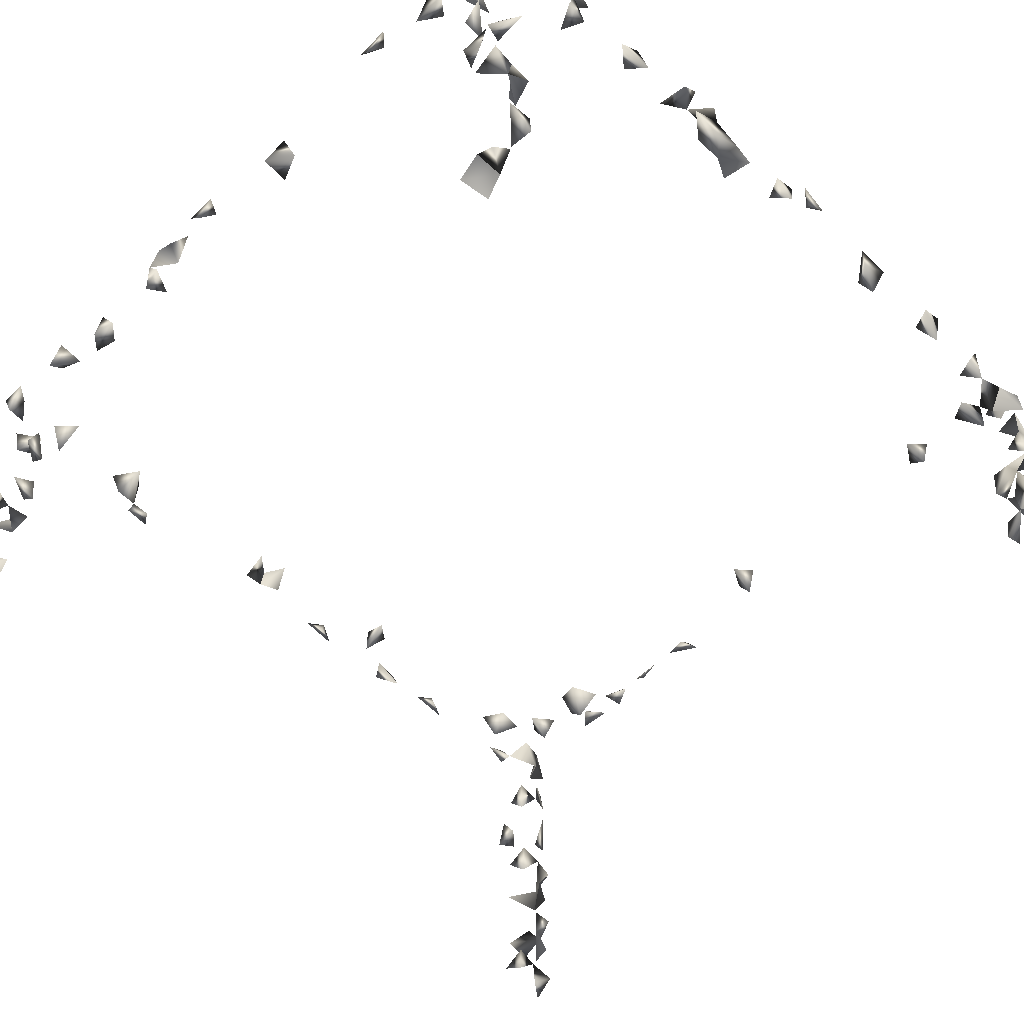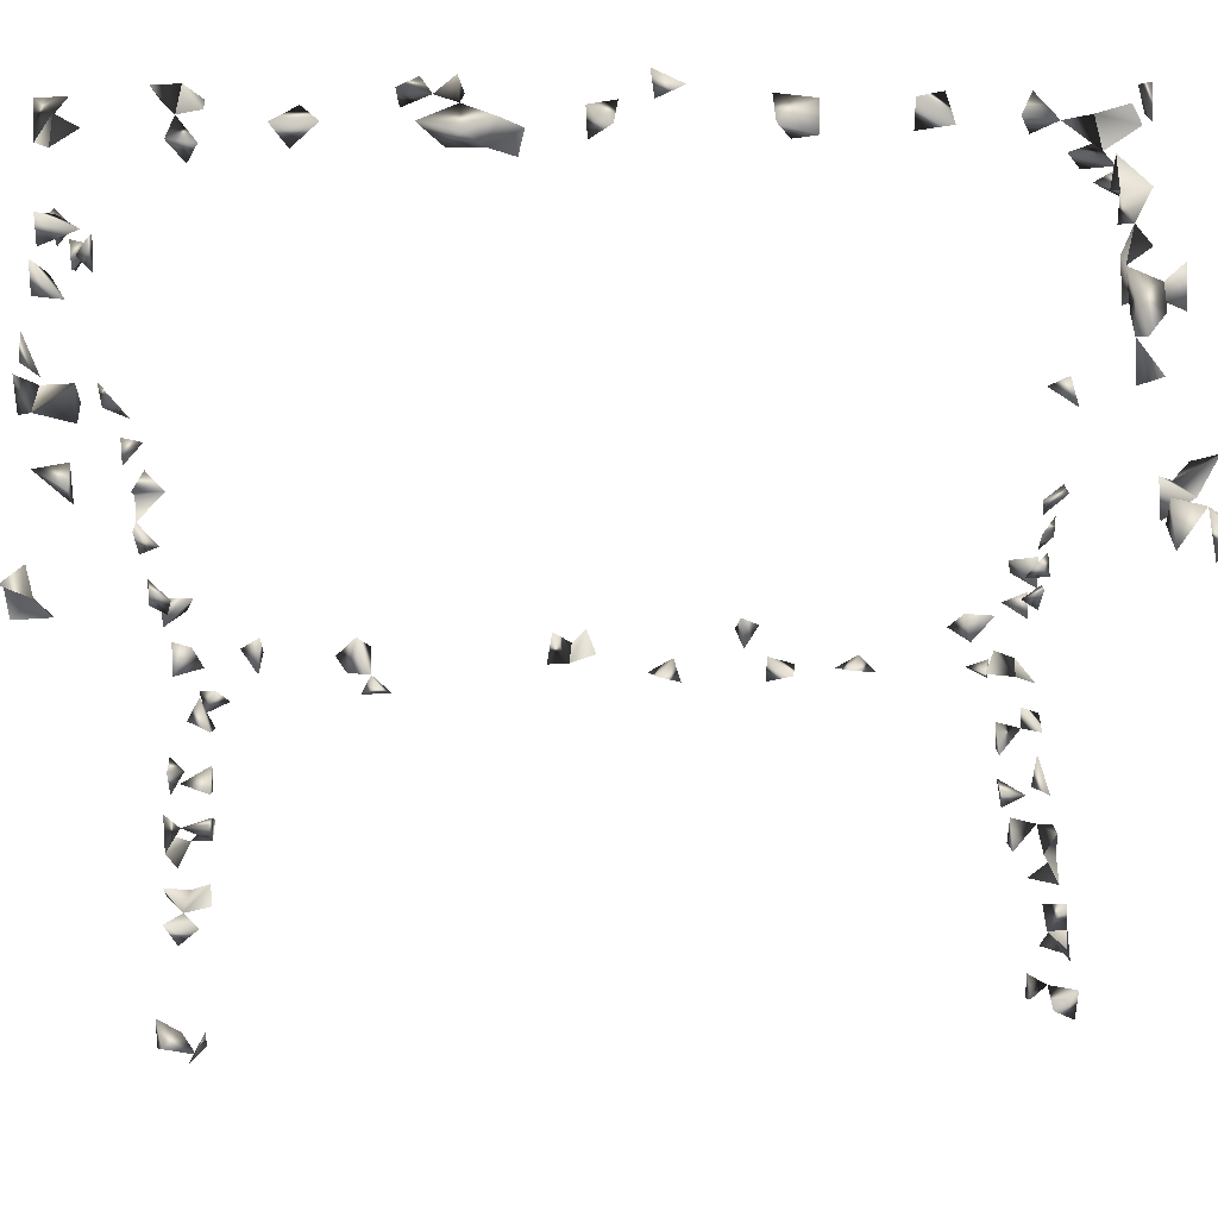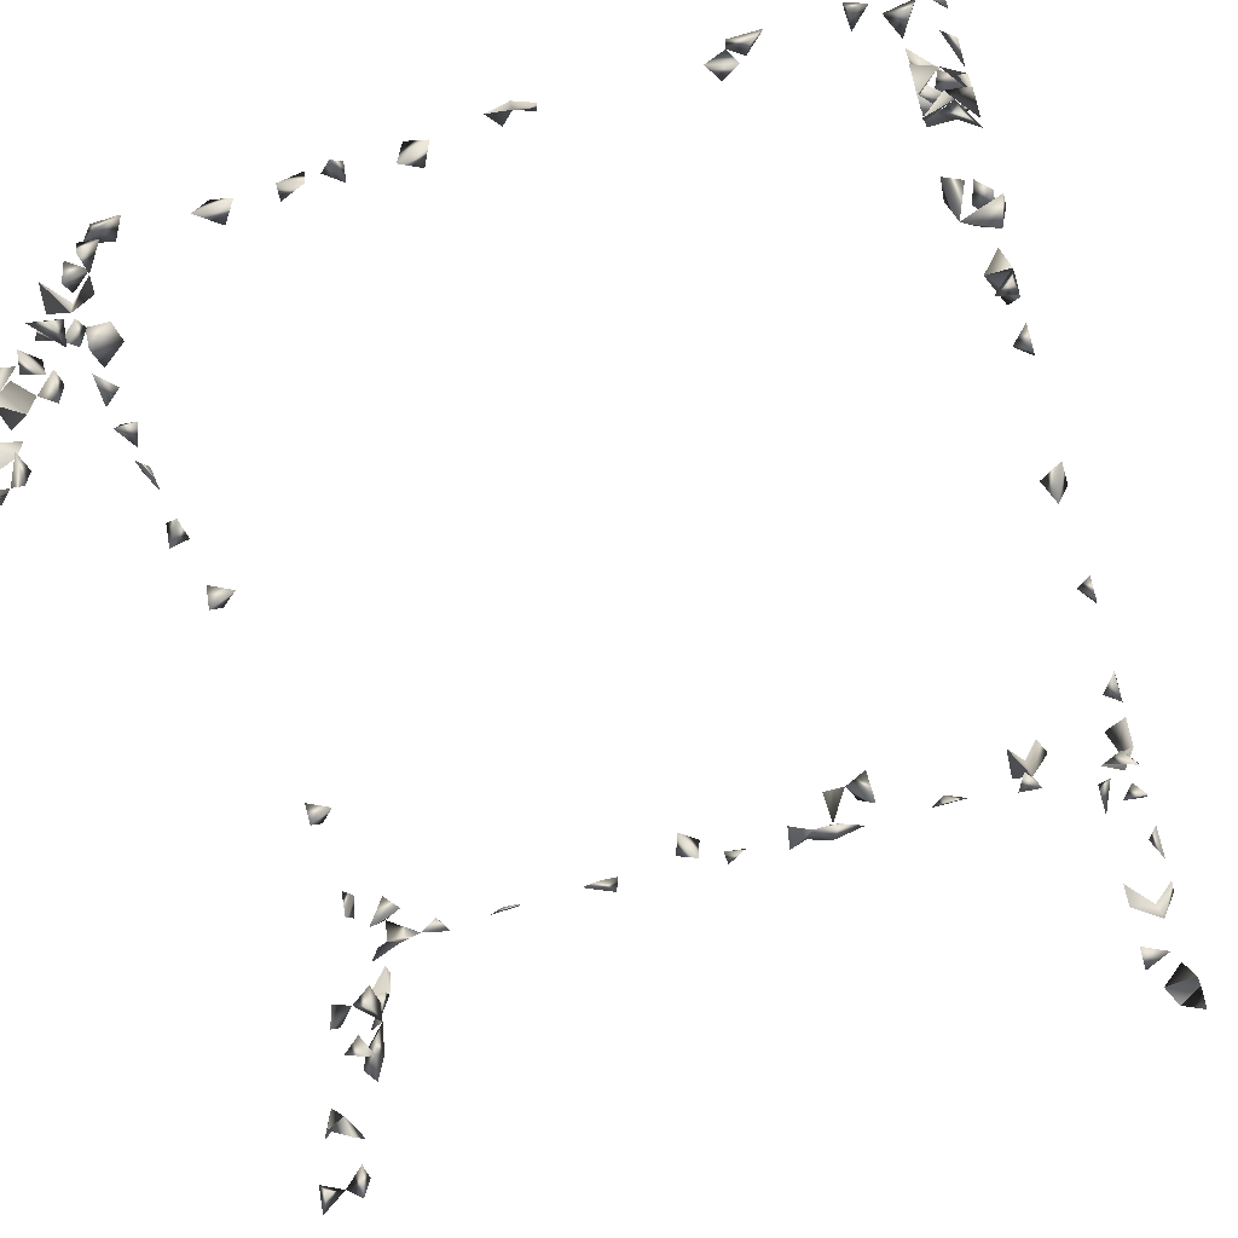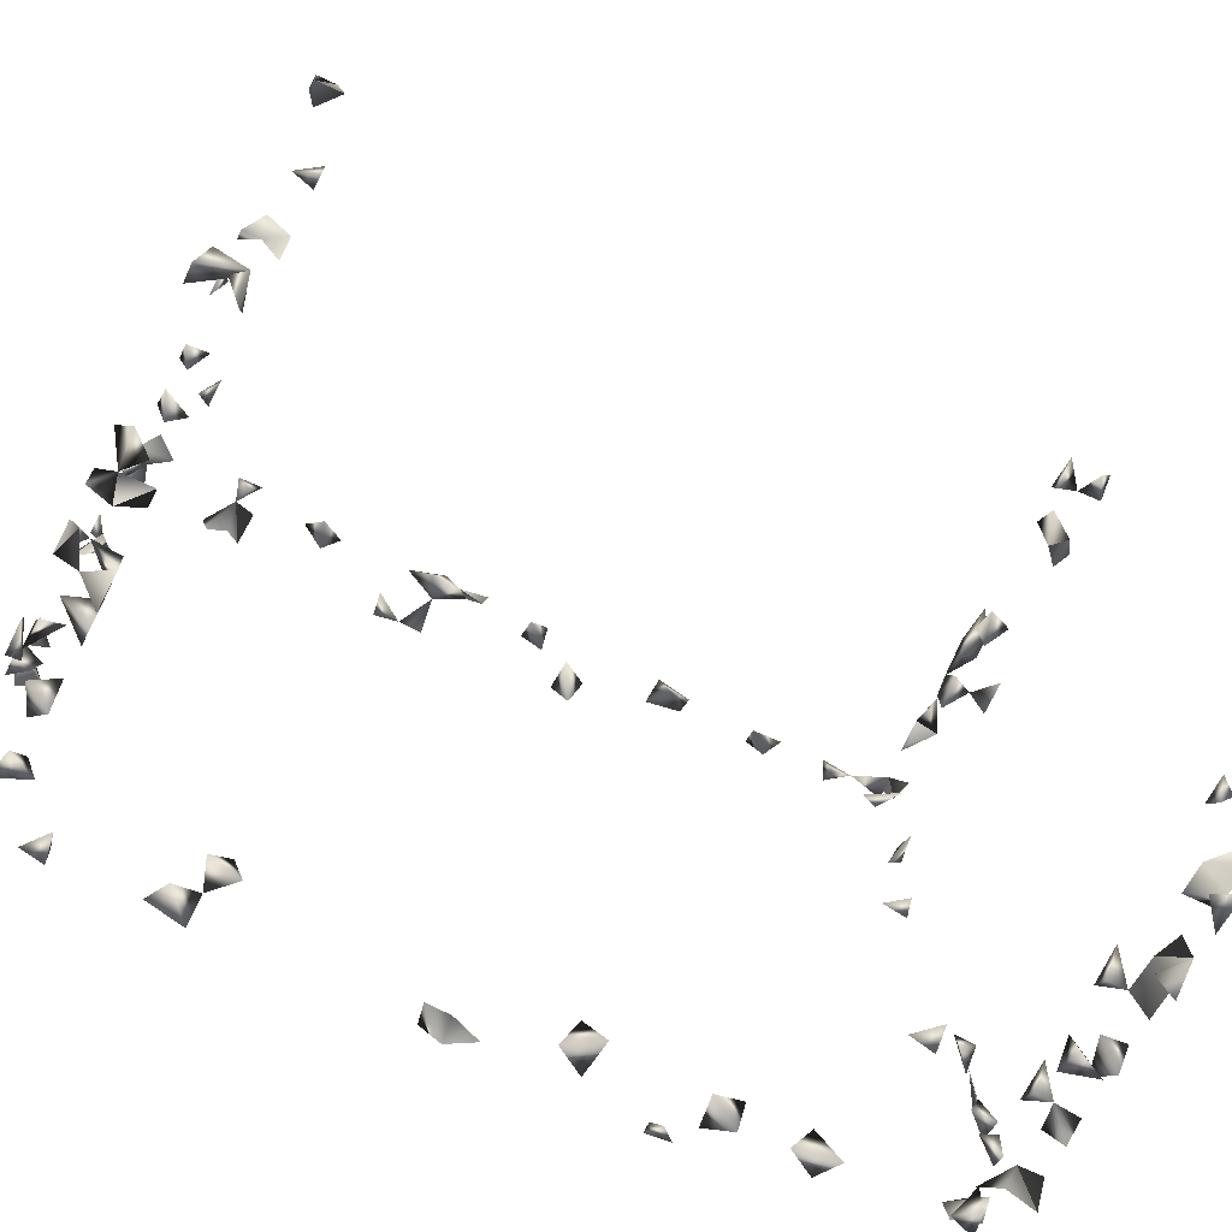
<metadata>
{"format":"obj","ext":"obj","renderer":"f3d","projection":"perspective","resolution":1024,"background":"white","views":[{"elev":-49.5,"azim":-43.6,"up":"+Y"},{"elev":58.8,"azim":-2.5,"up":"+Z"},{"elev":-57.8,"azim":-162.9,"up":"+Y"},{"elev":-71.6,"azim":-27.2,"up":"+Z"}]}
</metadata>
<code>
v -0.5525 -0.5372 0.537
v -0.546 -0.5372 -0.555
v 0.533 -0.5144 -0.5401
v -0.5355 -0.4997 -0.5656
v 0.533 -0.4964 -0.5753
v 0.5685 -0.4964 0.5969
v 0.597 -0.5029 0.5722
v 0.5766 -0.5372 0.5589
v 0.597 -0.5364 0.5965
v 0.5337 -0.5372 0.5825
v 0.5336 -0.4849 0.5969
v -0.5355 -0.4227 0.5604
v -0.5818 -0.5027 0.5329
v -0.5958 -0.5358 0.5329
v 0.3856 0.01492 -0.598
v 0.3471 0.005961 -0.5732
v 0.3285 0.02537 -0.598
v 0.5906 -0.5372 -0.5584
v 0.597 -0.4187 0.5711
v -0.5385 -0.5089 -0.598
v -0.5622 -0.534 -0.598
v -0.5627 -0.5149 -0.534
v -0.5878 -0.5367 -0.534
v 0.533 -0.4936 0.5623
v -0.5663 -0.5372 0.5728
v -0.5978 -0.5325 0.5929
v -0.5716 -0.5126 0.5969
v -0.5728 -0.4034 0.5969
v -0.5355 -0.3944 0.5936
v -0.5356 -0.4295 0.5969
v 0.597 0.05821 -0.5393
v 0.5908 0.08585 -0.5589
v 0.597 0.08573 -0.5117
v 0.563 0.08585 -0.5371
v 0.5586 0.08585 -0.5732
v 0.5968 -0.5065 -0.534
v -0.5633 0.02682 -0.598
v -0.5574 0.06371 -0.598
v -0.5978 0.08249 -0.5961
v -0.5626 0.005961 0.0958
v -0.5978 -0.5217 -0.5661
v -0.5978 -0.4919 -0.5375
v -0.5978 -0.1366 -0.5973
v -0.5978 -0.2892 -0.5961
v -0.5847 -0.2483 -0.598
v -0.5796 -0.09947 -0.598
v 0.533 -0.4776 -0.5388
v 0.2681 0.005961 -0.5828
v 0.2721 0.03409 -0.598
v 0.5356 -0.4707 0.5329
v 0.3642 0.04532 -0.598
v 0.597 0.0659 0.5701
v 0.5432 0.005961 -0.533
v -0.5927 0.005961 -0.2059
v -0.5355 0.004438 -0.5608
v -0.4758 0.08585 -0.5571
v -0.5058 0.08585 -0.5869
v -0.5978 -0.2872 0.5957
v -0.5974 0.07151 0.5969
v -0.5978 -0.2179 0.5777
v 0.2347 0.04758 -0.598
v 0.1025 0.05106 -0.598
v 0.1108 0.005961 -0.5885
v 0.2294 0.00686 -0.598
v -0.5978 -0.5173 0.5653
v -0.5801 -0.3633 -0.598
v 0.5761 -0.4443 0.5329
v -0.5827 -0.2465 0.5329
v -0.5978 -0.2518 0.5666
v 0.597 0.03373 0.5418
v 0.597 0.06722 0.5163
v 0.5885 0.08585 0.5432
v 0.597 0.08141 0.3556
v -0.5762 0.04971 0.5969
v -0.5631 0.08585 0.5815
v 0.5141 0.08585 -0.5643
v 0.4929 0.08459 -0.598
v 0.597 0.009844 -0.1483
v -0.5678 -0.2082 -0.598
v -0.5978 -0.2054 -0.5783
v -0.5978 -0.2954 -0.5589
v -0.0395 0.08251 -0.598
v -0.3731 0.07508 -0.598
v -0.4813 0.04945 -0.598
v -0.5355 -0.2995 0.5932
v 0.5705 -0.2638 -0.534
v 0.5363 -0.2526 -0.534
v 0.5343 -0.3038 -0.534
v -0.005581 0.06243 -0.598
v 0.2029 0.06182 -0.598
v 0.1984 0.08585 -0.5524
v -0.07587 0.04855 -0.598
v 0.07912 0.005961 -0.5723
v 0.597 -0.3833 -0.5352
v 0.533 -0.2744 -0.566
v 0.5746 -0.3094 -0.534
v 0.533 -0.4395 0.5669
v -0.5794 0.005961 0.1384
v -0.5355 -0.2964 0.5555
v -0.5978 0.08162 -0.5532
v -0.5978 0.0849 -0.4407
v -0.5978 0.03606 -0.5722
v 0.5456 0.02993 -0.598
v 0.5372 0.08585 -0.597
v 0.5389 -0.2916 0.5969
v -0.3364 0.005961 -0.5884
v -0.2934 0.01125 -0.598
v -0.5356 -0.1771 -0.598
v -0.3569 0.04693 -0.598
v -0.5355 -0.1467 -0.5675
v -0.5978 -0.241 -0.5669
v -0.5355 -0.2185 -0.5776
v 0.1911 0.08585 -0.5821
v -0.5678 0.08585 -0.4788
v -0.4743 0.08585 -0.5979
v -0.5762 -0.336 0.5969
v -0.04439 0.04885 -0.598
v -0.06687 0.08585 -0.5729
v 0.06518 0.02964 -0.598
v 0.5369 -0.2052 -0.598
v 0.533 -0.168 -0.5817
v -0.5751 -0.3152 -0.598
v 0.597 -0.427 -0.5957
v 0.5942 -0.2968 -0.598
v 0.597 -0.2972 -0.5665
v 0.597 -0.2791 -0.5344
v 0.568 0.005961 -0.1909
v 0.5655 -0.4213 -0.534
v 0.5889 -0.4491 -0.534
v 0.5639 -0.4125 -0.598
v 0.5569 -0.4973 -0.534
v -0.5978 0.08251 -0.1013
v -0.5978 0.08096 -0.05002
v -0.5721 0.08585 -0.06944
v 0.5541 -0.4232 0.5329
v 0.5318 0.005961 0.5439
v 0.5208 0.005961 0.4999
v -0.5978 -0.3107 0.5577
v -0.5355 -0.3309 0.5679
v -0.5975 -0.2178 0.5329
v -0.5978 -0.144 0.5354
v -0.4225 0.005961 0.5923
v -0.5355 -0.1089 0.5824
v -0.573 0.08585 -0.5781
v -0.5541 -0.009675 -0.598
v -0.5978 0.05216 -0.4651
v 0.5876 -0.343 -0.534
v 0.5237 0.0586 -0.598
v 0.564 0.014 0.5969
v 0.5233 0.005961 0.5907
v 0.533 -0.02205 0.5626
v 0.1862 0.005961 0.595
v -0.3227 0.04227 -0.598
v -0.309 0.005961 -0.5724
v -0.3223 0.08585 -0.5945
v -0.5978 -0.1253 -0.5535
v -0.5355 -0.1198 -0.5468
v -0.5375 -0.07605 -0.534
v -0.5737 -0.2205 -0.534
v -0.5668 0.005961 -0.3205
v -0.5369 -0.2182 -0.534
v -0.5355 -0.1703 -0.5367
v 0.225 0.08585 -0.5746
v -0.5757 0.005961 -0.3556
v -0.1443 0.006184 0.5969
v -0.5699 -0.3028 0.5969
v -0.5908 0.005961 -0.2939
v -0.5978 0.00776 -0.3328
v 0.533 -0.201 -0.5571
v -0.5355 -0.3129 -0.5858
v -0.5647 0.005961 -0.1886
v -0.01886 0.08585 -0.5666
v 0.5599 -0.3123 -0.598
v 0.5733 -0.1876 -0.598
v 0.597 -0.2157 -0.547
v -0.5978 -0.3456 -0.5678
v -0.5532 -0.3396 -0.598
v 0.597 -0.3741 -0.5857
v 0.597 -0.253 -0.5583
v 0.597 -0.4506 -0.5677
v 0.5602 -0.5338 -0.534
v -0.5978 -0.04665 0.5529
v -0.5793 0.08585 -0.1313
v -0.5978 0.05149 -0.1992
v -0.1887 0.08585 0.5955
v -0.1486 0.08585 0.5966
v 0.5749 -0.4007 0.5329
v 0.5518 -0.01823 0.5329
v 0.503 0.005961 0.529
v -0.5978 0.0295 0.08763
v -0.5978 0.05466 -0.07464
v -0.5961 0.005961 0.4275
v -0.5978 0.006739 0.4816
v -0.08727 0.005961 0.5521
v -0.3279 0.005961 0.578
v -0.5978 0.06554 0.5504
v -0.5753 0.08585 0.3288
v -0.5355 -0.04963 -0.5698
v -0.5555 0.08585 -0.4467
v 0.5731 0.005961 -0.2382
v 0.597 0.006492 -0.3436
v 0.5119 0.0191 -0.598
v 0.5839 -0.1591 -0.534
v 0.5708 -0.09969 0.5969
v 0.4891 0.005961 0.5821
v 0.5659 -0.296 0.5329
v -0.5978 -0.08878 -0.5756
v -0.5765 -0.1533 -0.534
v -0.5355 -0.1919 -0.5619
v -0.5355 -0.2866 -0.5701
v -0.5658 -0.2815 -0.598
v -0.519 0.007615 -0.598
v -0.1633 0.005961 0.5709
v 0.5721 0.005961 -0.2762
v 0.533 -0.1568 -0.5356
v 0.597 -0.4096 -0.5574
v 0.597 -0.3376 -0.5707
v 0.5634 0.005961 -0.1561
v 0.597 0.02965 -0.2803
v 0.597 0.07087 -0.4667
v 0.597 0.0855 -0.4384
v 0.566 0.08585 -0.4588
v 0.597 0.04963 -0.4433
v 0.5871 0.08585 0.4019
v -0.3493 0.02798 0.5969
v -0.4573 0.00904 0.5969
v -0.5978 -0.1155 0.5618
v -0.5862 0.08585 -0.2167
v -0.5978 0.02084 -0.1749
v -0.1946 0.0223 0.5969
v 0.461 0.03531 0.5969
v 0.5354 -0.1032 0.5969
v 0.5446 -0.147 0.5969
v 0.533 -0.1277 0.5711
v -0.5978 0.0645 -0.1485
v -0.563 -0.1483 0.5329
v -0.579 -0.0345 0.5329
v -0.5733 0.005961 0.4609
v -0.5549 -0.09138 0.5329
v -0.5355 -0.07553 0.5505
v -0.0788 0.007705 0.5969
v -0.5978 0.02709 0.5772
v 0.5685 -0.03664 -0.534
v 0.571 -0.006745 -0.534
v 0.57 -0.08425 -0.534
v 0.5666 -0.1177 -0.534
v 0.57 -0.2076 -0.534
v 0.5622 0.005961 -0.3452
v 0.5916 0.005961 -0.4283
v 0.5647 0.005961 -0.3987
v 0.597 0.03146 -0.4042
v 0.5708 -0.0171 0.5969
v 0.5598 -0.1777 0.5969
v 0.597 -0.1814 0.5742
v 0.3779 0.005961 0.5808
v 0.533 -0.3077 0.5347
v 0.01444 0.00963 0.5969
v 0.5331 -0.2372 0.5969
v -0.5702 -0.05677 -0.534
v -0.5978 -0.1974 -0.5359
v -0.213 0.08585 0.5451
v 0.597 -0.1882 -0.5681
v 0.5601 0.08585 -0.426
v 0.597 0.07465 -0.402
v 0.561 0.08585 -0.0181
v -0.2946 0.02621 0.5969
v -0.3156 0.04968 0.5969
v -0.4762 0.08585 0.5947
v -0.5963 -0.07715 0.5329
v -0.5776 0.002679 0.5969
v -0.5978 0.07919 -0.1799
v -0.1467 0.04507 0.5969
v -0.1419 0.08585 0.5653
v 0.4456 0.005961 0.5922
v 0.597 -0.1721 0.5362
v 0.597 0.06245 0.3839
v -0.5355 -0.1148 0.5332
v -0.5813 -0.1135 0.5329
v -0.5978 0.03621 0.1317
v -0.4382 0.005961 0.5595
v 0.5763 0.005961 -0.3075
v 0.5629 -0.191 0.5329
v 0.5477 -0.2594 0.5329
v 0.597 -0.2211 0.5419
v 0.533 -0.1865 0.5775
v 0.2342 0.03543 0.5969
v -0.3416 0.08585 -0.566
v -0.5541 -0.02086 -0.534
v 0.533 -0.1048 -0.5362
v 0.597 -0.08569 -0.5507
v 0.5643 -0.3818 -0.534
v 0.597 0.0426 -0.2509
v 0.597 0.03992 -0.1719
v -0.441 0.08485 0.5969
v -0.4199 0.08585 0.5686
v -0.4651 0.08585 0.5649
v -0.5458 0.02813 0.5969
v -0.2145 0.06956 0.5969
v -0.1208 0.005961 0.5698
v -0.1762 0.08585 0.5656
v 0.5377 -0.05407 0.5969
v 0.533 -0.07657 0.5646
v 0.5625 0.08585 0.3783
v -0.5517 -0.05584 0.5329
v -0.5978 0.04126 0.4502
v -0.5978 0.04977 0.3298
v 0.533 -0.01119 -0.5674
v 0.597 -0.01788 -0.5803
v 0.5936 0.005961 -0.3765
v 0.562 -0.2617 0.5969
v 0.09459 0.06055 0.5969
v 0.533 -0.1608 0.5617
v 0.533 -0.2362 0.5621
v 0.3338 0.005961 0.573
v 0.2031 0.005961 0.5667
v 0.1847 0.04476 0.5969
v 0.368 0.03924 0.5969
v 0.4583 0.005961 0.5614
v -0.01311 0.005961 0.5763
v -0.5591 0.08585 -0.1826
v 0.533 -0.1304 -0.5631
v 0.597 -0.1192 -0.5452
v 0.597 0.03821 -0.3327
v 0.5879 0.08585 0.003531
v 0.597 0.05159 -0.01688
v -0.4469 0.04185 0.5969
v -0.5978 0.03765 -0.3171
v -0.1047 0.0239 0.5969
v -0.5978 0.06942 0.3028
v 0.541 -0.0008457 -0.598
v 0.5642 -0.2234 0.5969
v 0.05702 0.08585 0.5968
v 0.54 -0.1537 0.5329
v 0.533 -0.2692 0.5674
v -0.01359 0.03715 0.5969
v 0.597 -0.04224 -0.5447
v 0.597 0.08512 -0.03908
v -0.4172 0.04792 0.5969
v -0.5978 0.07434 0.3541
v 0.08463 0.08585 0.5738
v 0.05967 0.04196 0.5969
v 0.5336 -0.2037 0.5329
v 0.02109 0.04267 0.5969
v 0.3363 0.03279 0.5969
v 0.233 0.005961 0.5715
f 6 7 8
f 9 7 6
f 6 8 9
f 9 8 7
f 4 20 21
f 21 20 2
f 20 4 2
f 2 4 21
f 6 10 24
f 10 11 24
f 24 11 6
f 11 10 6
f 1 13 25
f 1 14 25
f 14 13 1
f 12 28 29
f 12 29 30
f 30 29 28
f 30 28 12
f 34 32 31
f 31 32 33
f 31 33 34
f 34 33 32
f 22 41 42
f 42 41 23
f 42 23 22
f 41 22 2
f 2 23 41
f 2 22 23
f 51 16 15
f 15 17 51
f 51 17 16
f 15 16 17
f 48 61 64
f 64 61 49
f 64 49 48
f 48 49 61
f 65 25 13
f 65 25 14
f 13 14 65
f 65 27 25
f 26 27 65
f 25 26 65
f 27 26 25
f 52 70 71
f 72 70 52
f 72 71 70
f 52 71 72
f 95 87 86
f 86 88 95
f 95 88 87
f 86 87 88
f 111 80 79
f 111 80 45
f 111 79 45
f 45 79 80
f 56 84 115
f 115 84 57
f 115 57 56
f 56 57 84
f 92 117 118
f 118 117 82
f 82 92 118
f 117 92 82
f 119 93 62
f 63 93 119
f 62 63 119
f 93 63 62
f 125 96 86
f 126 125 96
f 86 96 126
f 5 47 131
f 131 47 3
f 3 5 131
f 47 5 3
f 135 97 67
f 50 97 135
f 135 67 50
f 50 67 97
f 60 68 140
f 68 69 140
f 140 69 60
f 69 68 60
f 100 102 144
f 39 100 144
f 102 100 39
f 144 102 38
f 38 39 144
f 102 39 38
f 148 104 35
f 35 76 148
f 104 76 35
f 77 104 148
f 76 77 148
f 104 77 76
f 153 107 106
f 154 153 106
f 107 153 154
f 106 107 154
f 90 113 163
f 163 113 91
f 163 91 90
f 90 91 113
f 116 138 166
f 166 138 58
f 58 116 166
f 138 116 58
f 166 139 116
f 85 116 166
f 85 116 139
f 99 139 166
f 166 99 85
f 139 99 85
f 89 117 172
f 172 117 82
f 82 89 172
f 82 89 117
f 174 169 120
f 121 169 174
f 120 121 174
f 169 121 120
f 122 176 177
f 176 122 66
f 177 176 66
f 66 122 177
f 179 125 86
f 125 126 179
f 86 126 179
f 36 131 181
f 181 131 18
f 18 36 181
f 131 36 18
f 187 135 67
f 19 135 187
f 187 67 19
f 135 67 19
f 189 188 136
f 137 188 189
f 188 137 136
f 136 137 189
f 191 133 132
f 132 134 191
f 191 134 133
f 132 133 134
f 196 75 74
f 59 75 196
f 59 74 75
f 101 146 199
f 199 146 114
f 199 114 101
f 101 114 146
f 205 150 136
f 136 151 205
f 205 151 150
f 136 150 151
f 43 156 207
f 207 156 46
f 207 46 43
f 43 46 156
f 208 157 110
f 110 162 208
f 208 162 157
f 110 157 162
f 159 161 209
f 209 161 112
f 112 159 209
f 161 159 112
f 79 112 209
f 108 112 209
f 209 108 79
f 79 108 112
f 81 122 211
f 211 122 44
f 44 81 211
f 122 81 44
f 122 210 211
f 211 210 170
f 122 170 211
f 122 170 210
f 55 145 212
f 212 145 37
f 37 55 212
f 145 55 37
f 123 178 216
f 216 178 130
f 216 130 123
f 123 130 178
f 216 180 128
f 129 180 216
f 216 129 128
f 180 129 128
f 217 147 125
f 96 147 217
f 96 125 217
f 96 125 147
f 125 173 217
f 217 173 124
f 124 125 217
f 173 125 124
f 222 221 220
f 220 221 223
f 223 222 220
f 171 184 229
f 229 184 54
f 54 171 229
f 184 171 54
f 234 233 232
f 204 232 233
f 234 232 204
f 204 233 234
f 242 196 74
f 59 196 242
f 242 74 59
f 252 150 149
f 149 151 252
f 252 151 150
f 151 150 149
f 111 159 260
f 260 159 80
f 80 111 260
f 159 111 80
f 262 247 203
f 175 247 262
f 262 203 175
f 175 203 247
f 221 263 264
f 264 263 223
f 264 223 221
f 221 222 263
f 222 223 263
f 225 266 267
f 267 266 195
f 195 225 267
f 266 225 195
f 213 230 272
f 272 230 165
f 230 213 165
f 239 240 277
f 277 240 143
f 143 239 277
f 240 239 143
f 227 236 278
f 278 236 141
f 141 227 278
f 236 227 141
f 279 190 98
f 40 190 279
f 279 98 40
f 40 98 190
f 284 282 275
f 254 282 284
f 284 275 254
f 254 275 282
f 153 155 287
f 109 153 287
f 155 153 109
f 287 155 83
f 83 109 287
f 155 109 83
f 198 259 288
f 288 259 158
f 158 198 288
f 259 198 158
f 291 216 128
f 94 216 291
f 291 128 94
f 94 128 216
f 292 219 214
f 200 219 292
f 292 214 200
f 200 214 219
f 127 218 293
f 293 218 78
f 78 127 293
f 218 127 78
f 297 270 242
f 74 270 297
f 297 242 74
f 270 242 74
f 213 272 299
f 165 213 299
f 300 273 272
f 300 272 186
f 186 273 300
f 186 272 273
f 261 298 300
f 300 298 185
f 185 261 300
f 298 261 185
f 302 301 232
f 204 301 302
f 302 232 204
f 301 232 204
f 303 276 224
f 73 276 303
f 303 224 73
f 73 224 276
f 304 269 237
f 182 269 304
f 304 237 182
f 182 237 269
f 305 238 192
f 193 238 305
f 192 193 305
f 238 193 192
f 307 244 243
f 307 243 53
f 53 244 307
f 53 243 244
f 249 251 309
f 309 250 249
f 309 251 250
f 249 250 251
f 312 285 253
f 312 285 233
f 312 253 233
f 233 253 285
f 286 315 316
f 316 315 152
f 152 286 316
f 205 274 318
f 318 274 231
f 318 231 205
f 205 231 274
f 320 271 228
f 320 271 184
f 320 228 184
f 184 228 271
f 235 271 320
f 320 271 183
f 183 235 320
f 271 235 183
f 215 289 321
f 321 289 246
f 321 246 215
f 215 246 289
f 322 290 245
f 246 290 322
f 245 246 322
f 290 246 245
f 248 281 323
f 323 281 201
f 201 248 323
f 281 248 201
f 326 294 268
f 326 296 294
f 268 296 326
f 268 294 296
f 326 280 226
f 142 280 326
f 326 226 142
f 142 226 280
f 327 167 160
f 327 168 167
f 160 167 168
f 160 164 327
f 164 168 327
f 168 164 160
f 328 299 272
f 165 299 328
f 328 272 165
f 328 299 241
f 328 299 194
f 328 241 194
f 194 241 299
f 330 307 202
f 103 307 330
f 330 202 103
f 103 202 307
f 310 313 331
f 258 310 331
f 331 313 285
f 331 285 258
f 258 285 313
f 334 310 105
f 105 258 334
f 310 258 105
f 334 313 310
f 258 313 334
f 334 283 256
f 206 283 334
f 334 256 206
f 206 256 283
f 336 308 243
f 244 308 336
f 243 244 336
f 243 244 308
f 337 325 265
f 324 325 337
f 265 324 337
f 325 324 265
f 295 326 338
f 338 326 294
f 294 295 338
f 294 295 326
f 339 329 306
f 197 329 339
f 339 306 197
f 197 306 329
f 332 340 341
f 341 340 311
f 311 332 341
f 340 332 311
f 312 333 342
f 342 333 282
f 333 312 282
f 285 312 342
f 282 285 342
f 312 285 282
f 319 335 343
f 257 319 343
f 343 335 257
f 335 319 257
f 314 317 344
f 344 317 255
f 255 314 344
f 317 314 255
f 345 315 286
f 152 315 345
f 345 286 152

</code>
